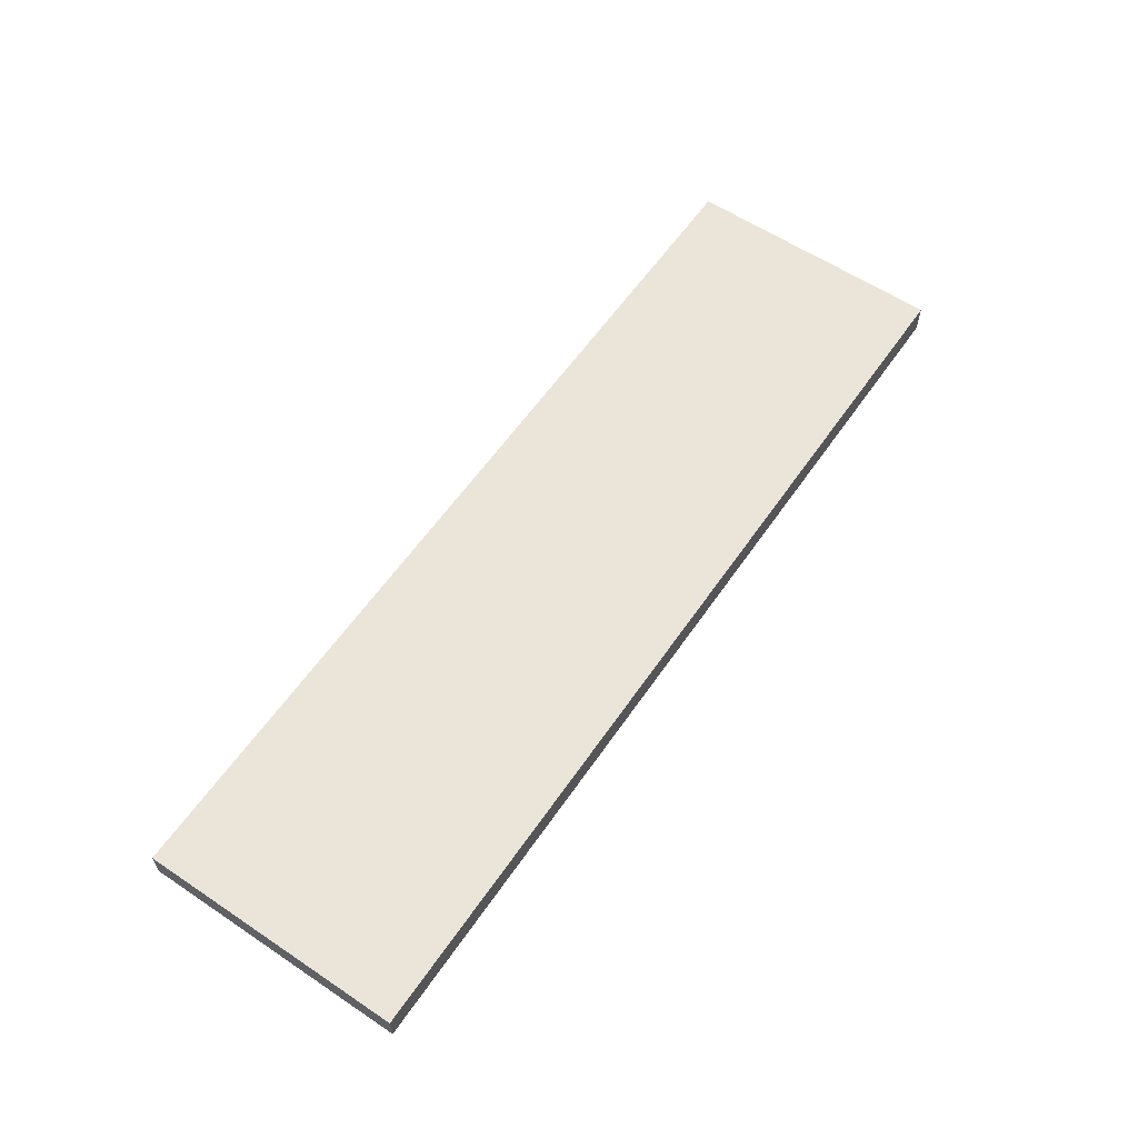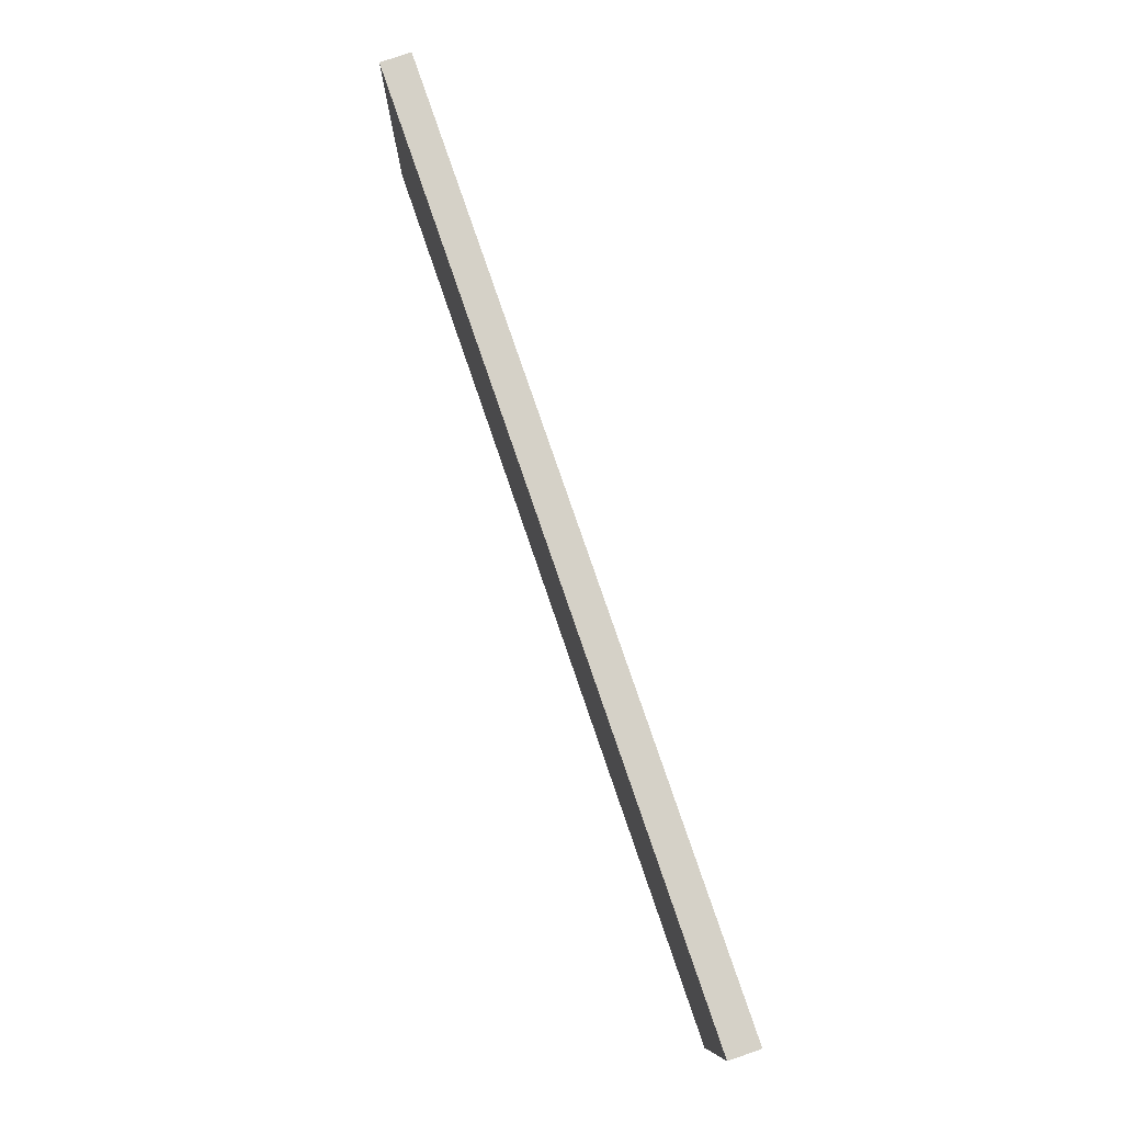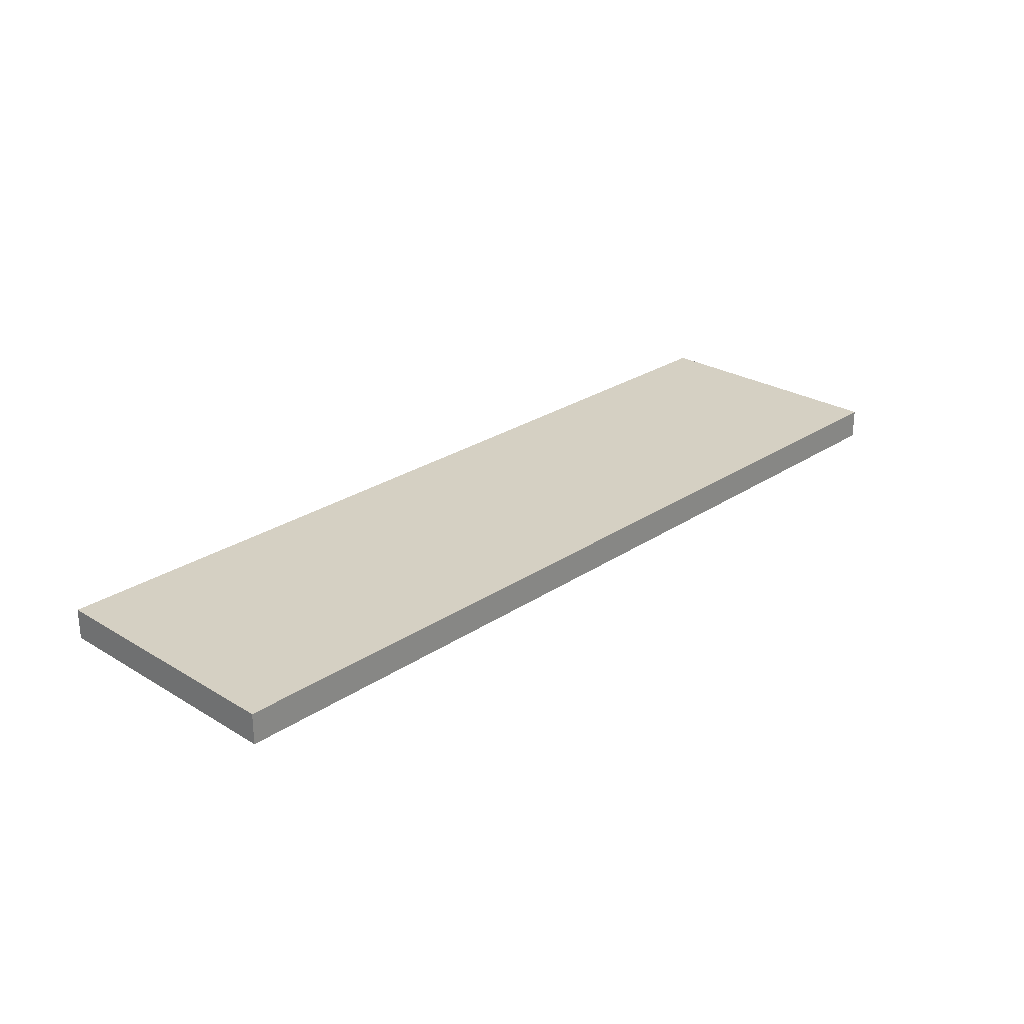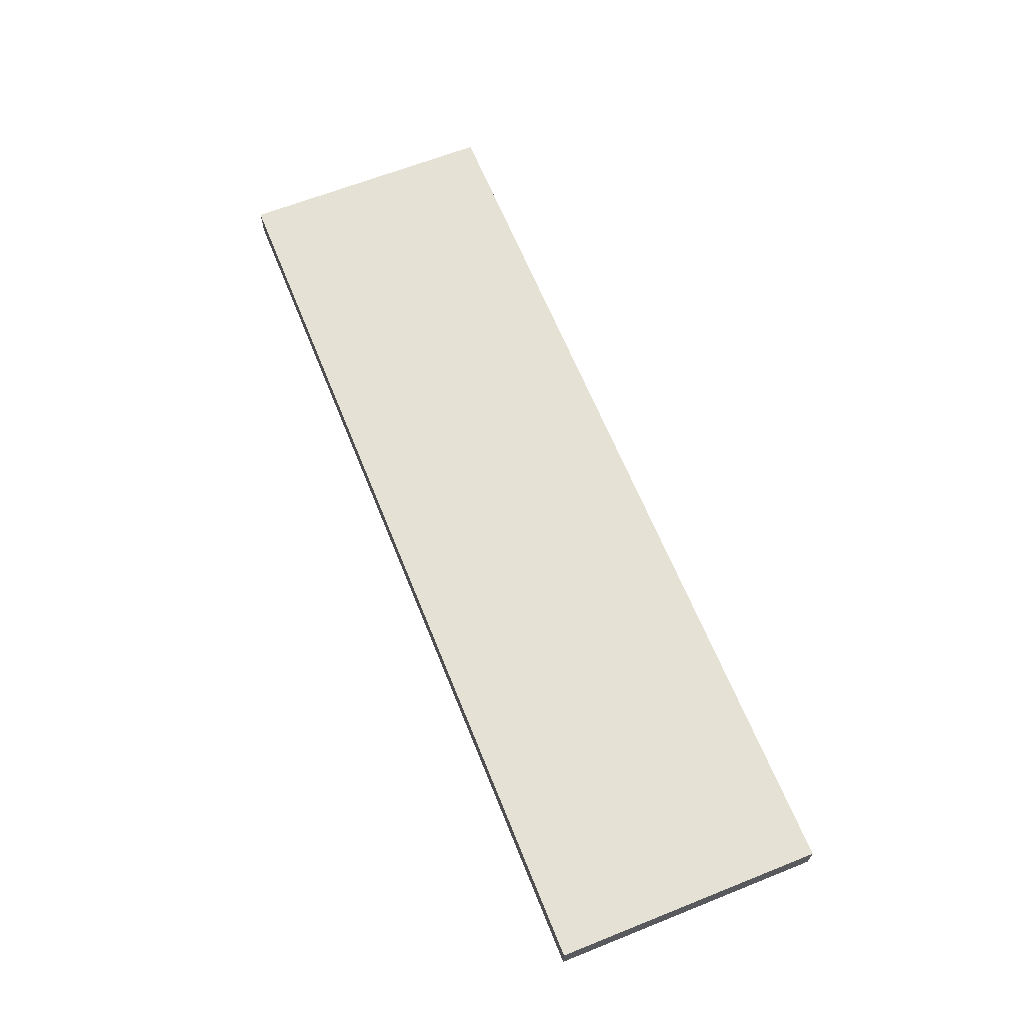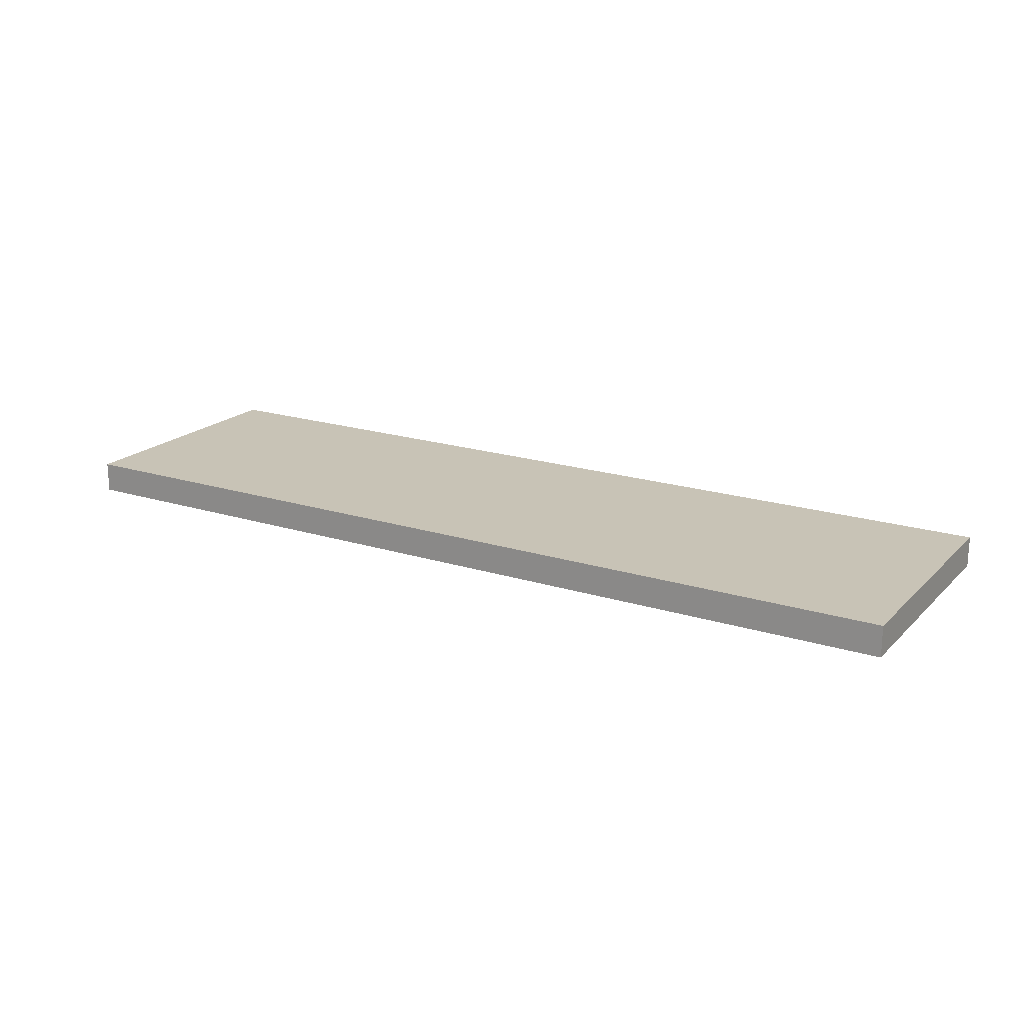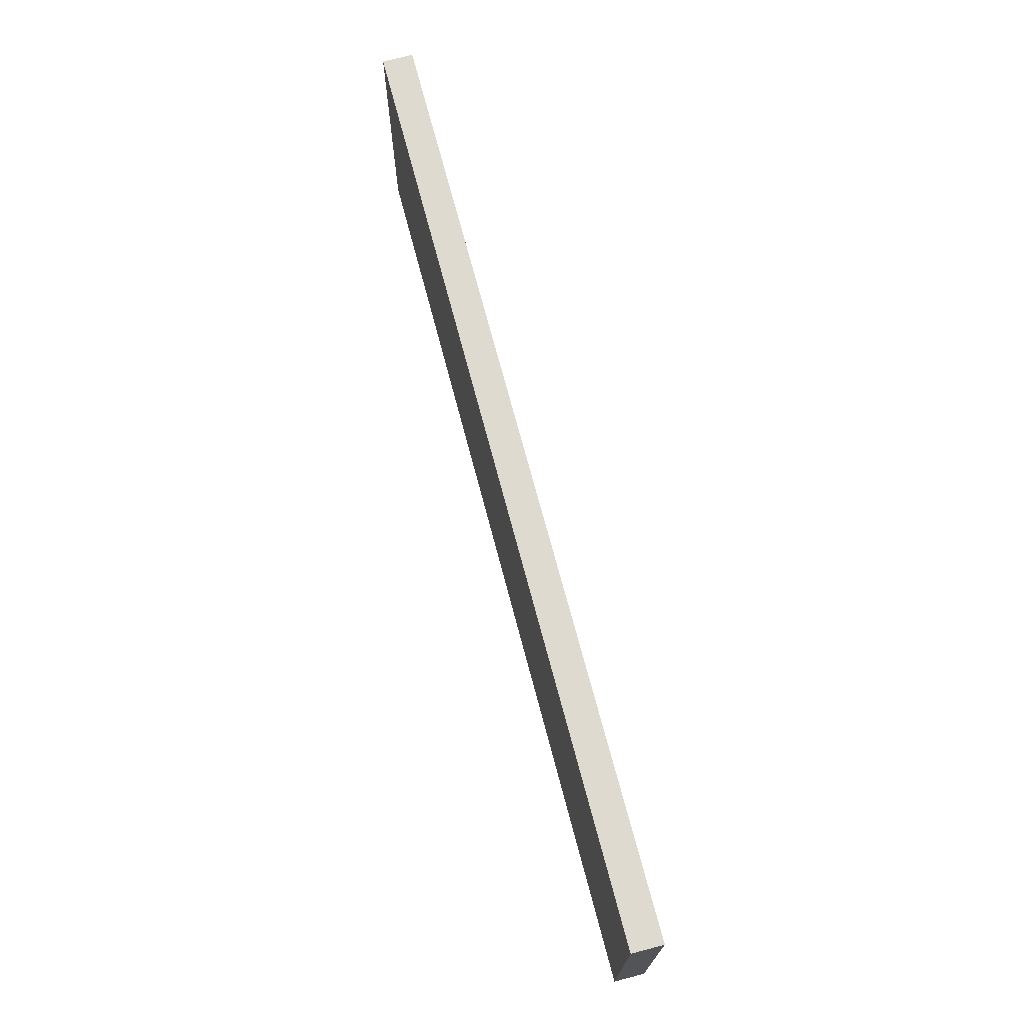
<metadata>
{"format":"obj","ext":"obj","renderer":"f3d","projection":"perspective","resolution":1024,"background":"white","views":[{"elev":59.6,"azim":-55.6,"up":"+Y"},{"elev":78.7,"azim":71.1,"up":"+Z"},{"elev":26.1,"azim":-46.4,"up":"+Y"},{"elev":64.3,"azim":68.1,"up":"+Y"},{"elev":19.4,"azim":30.6,"up":"+Y"},{"elev":70.6,"azim":-104.7,"up":"+Z"}]}
</metadata>
<code>
g default
v -1.158 0.02872 -0.3328
v -1.158 0.02872 0.3328
v -1.158 0.1061 -0.3328
v -1.158 0.1061 0.3328
v 1.169 0.1061 -0.3328
v 1.169 0.1061 0.3328
v 1.169 0.02872 -0.3328
v 1.169 0.02872 0.3328
g Bookshelf_Shelf
f 1 2 4 3
f 3 4 6 5
f 5 6 8 7
f 7 8 2 1
f 2 8 6 4
f 7 1 3 5

</code>
